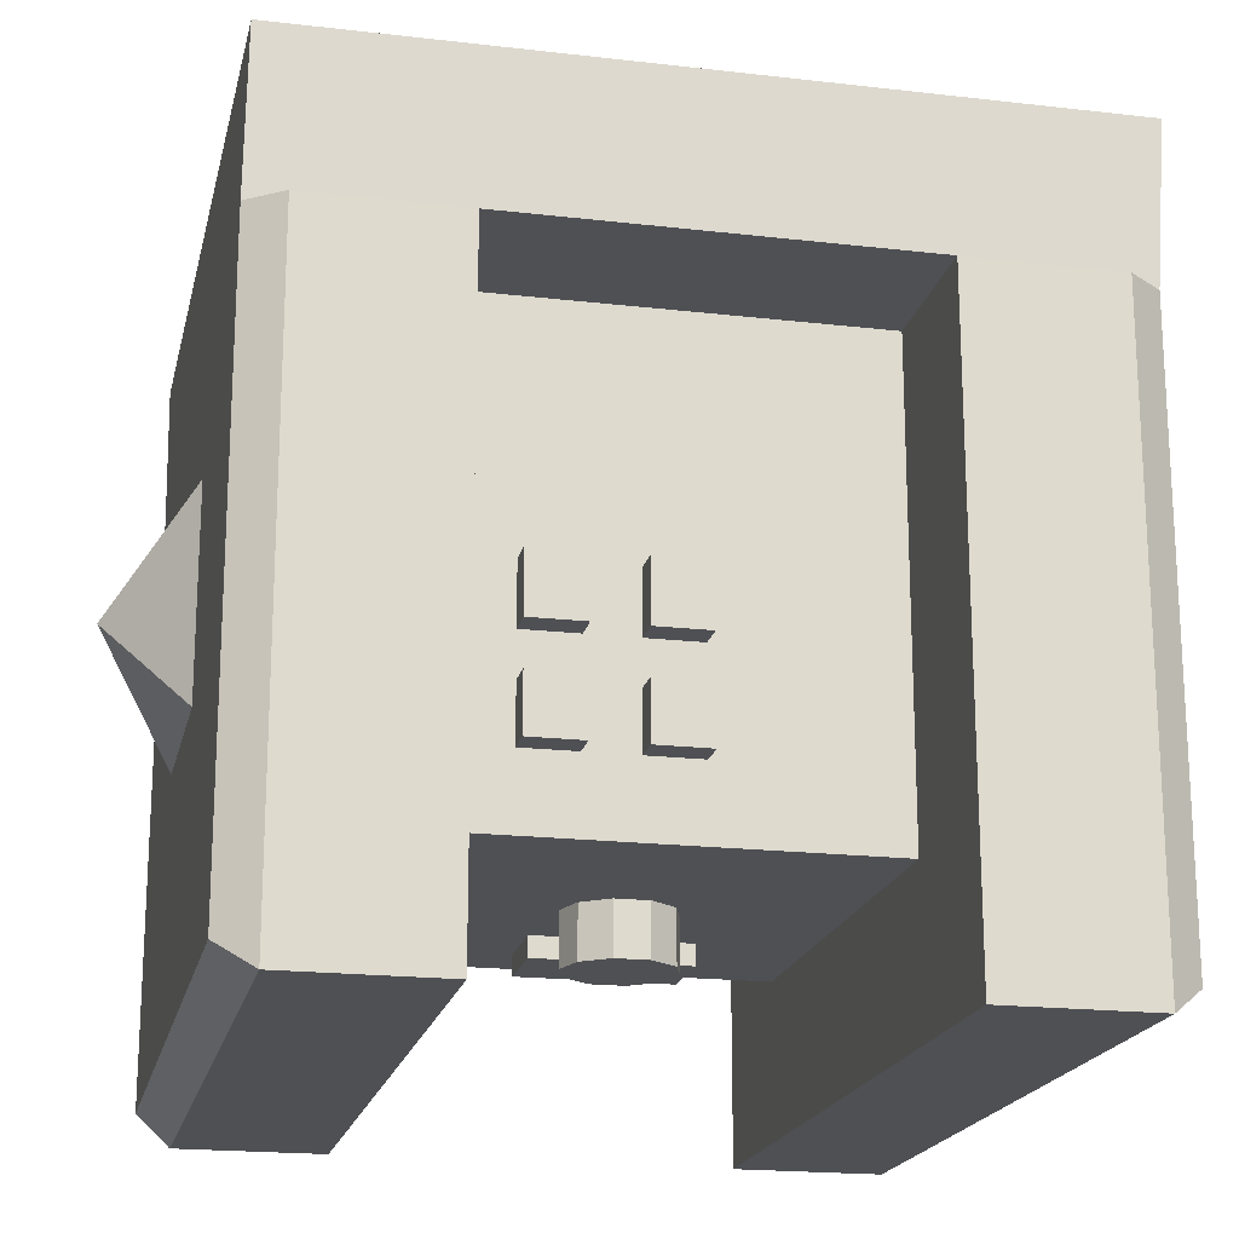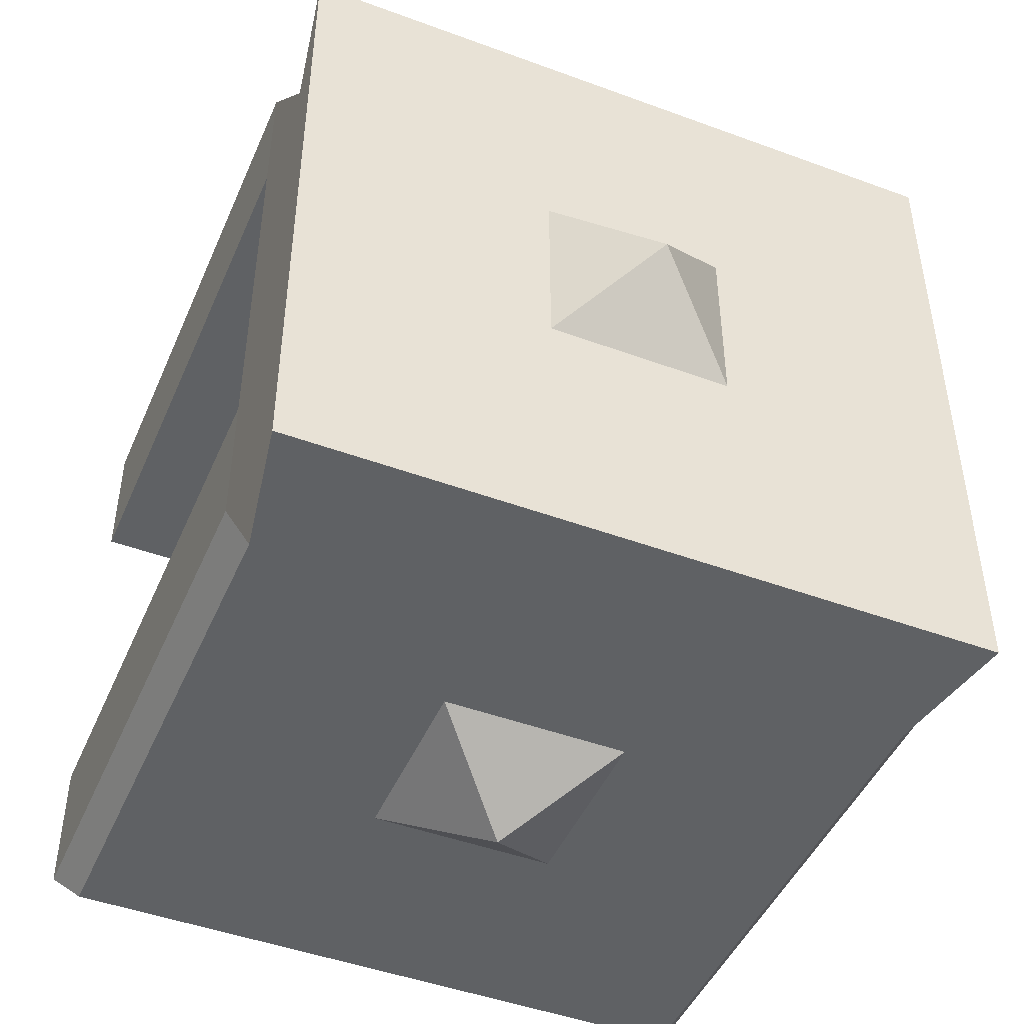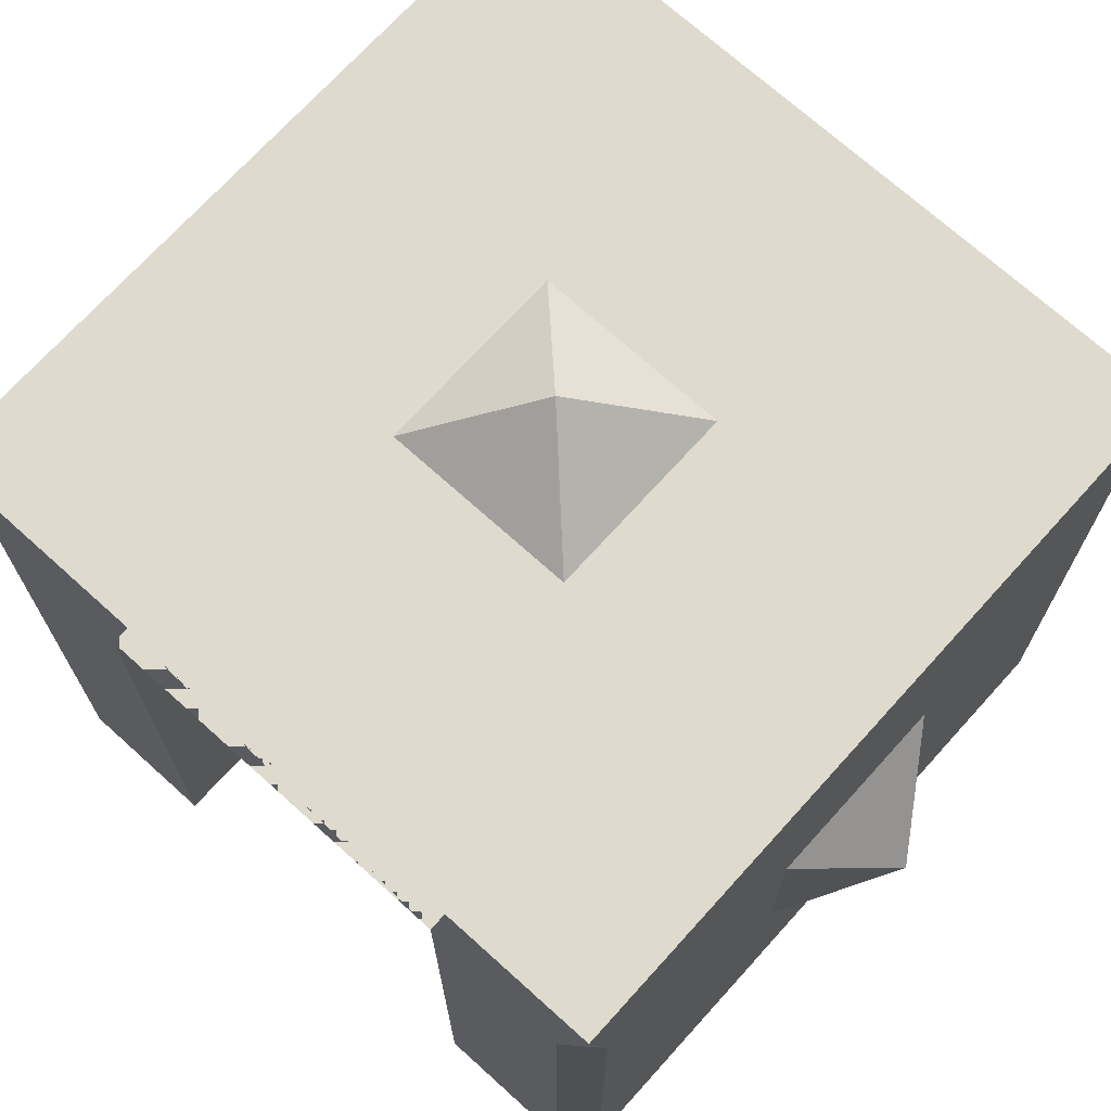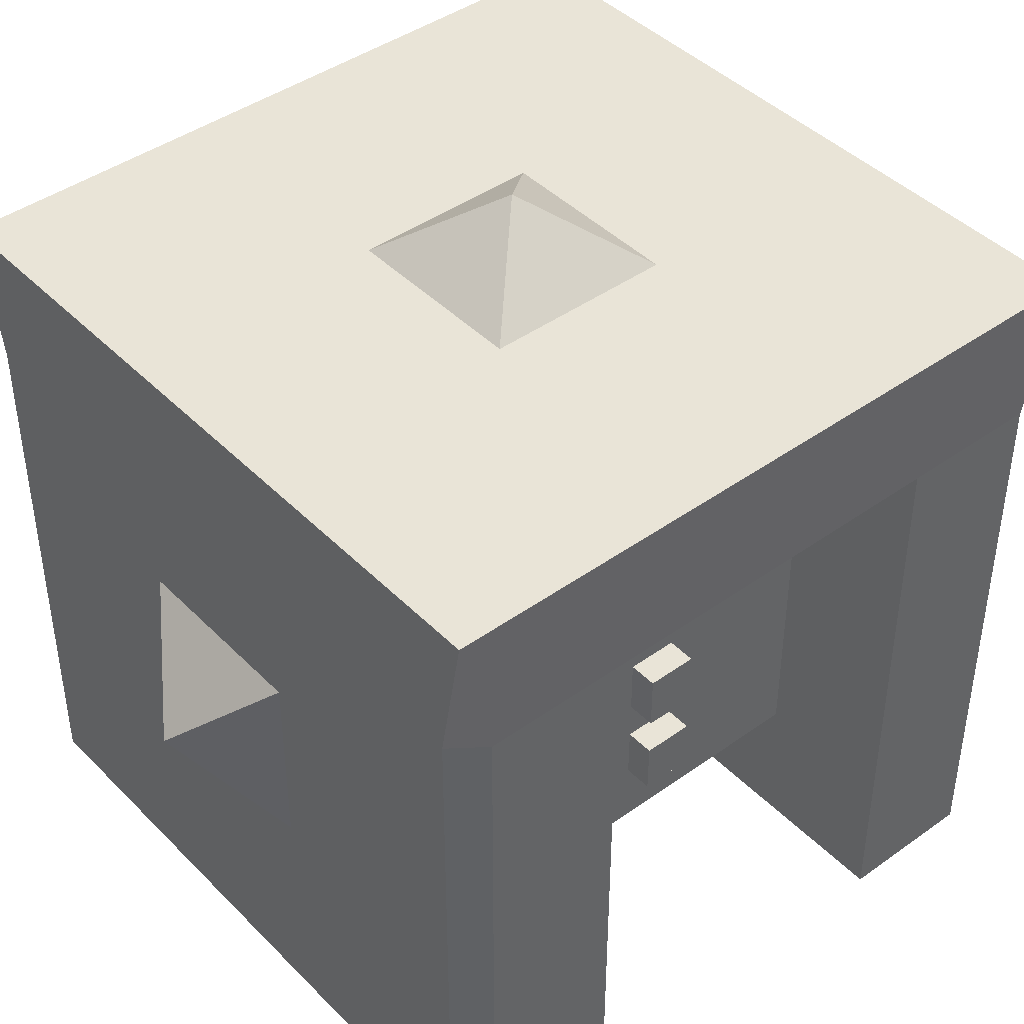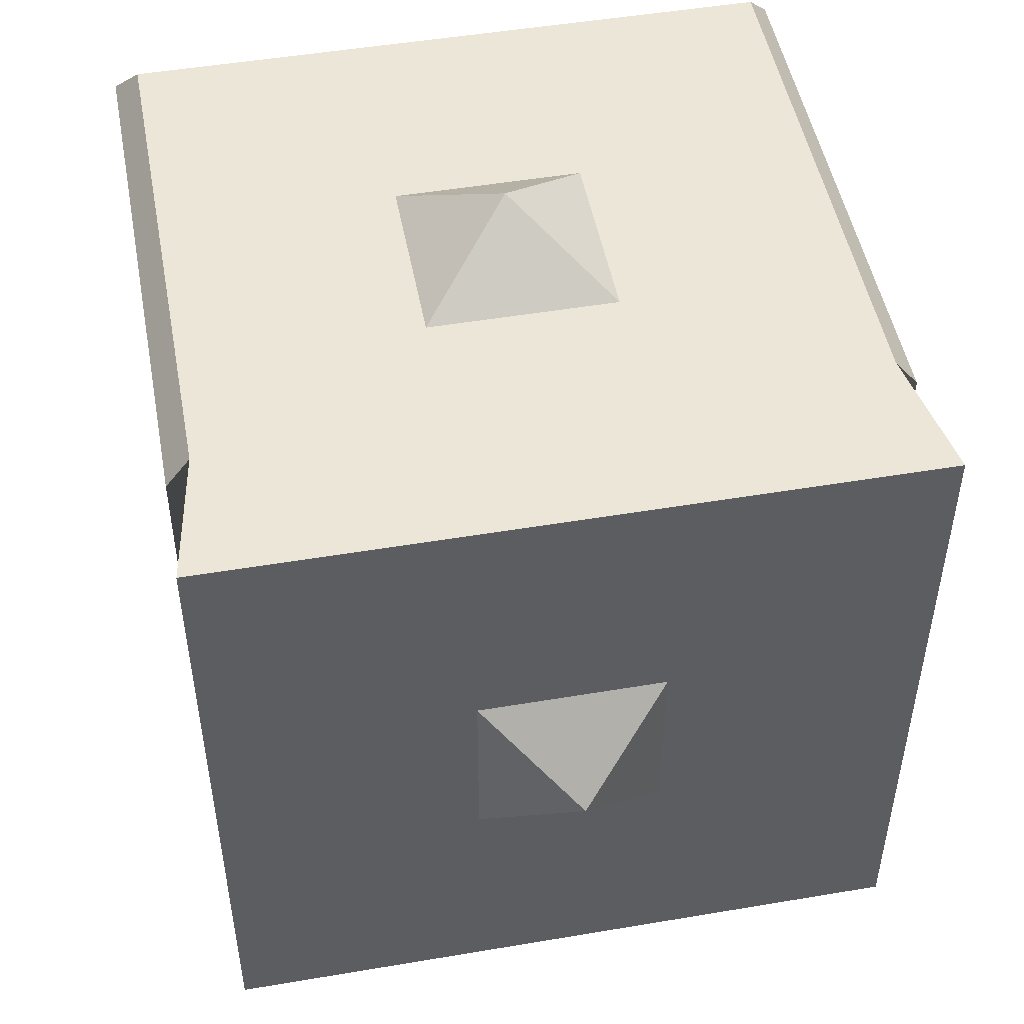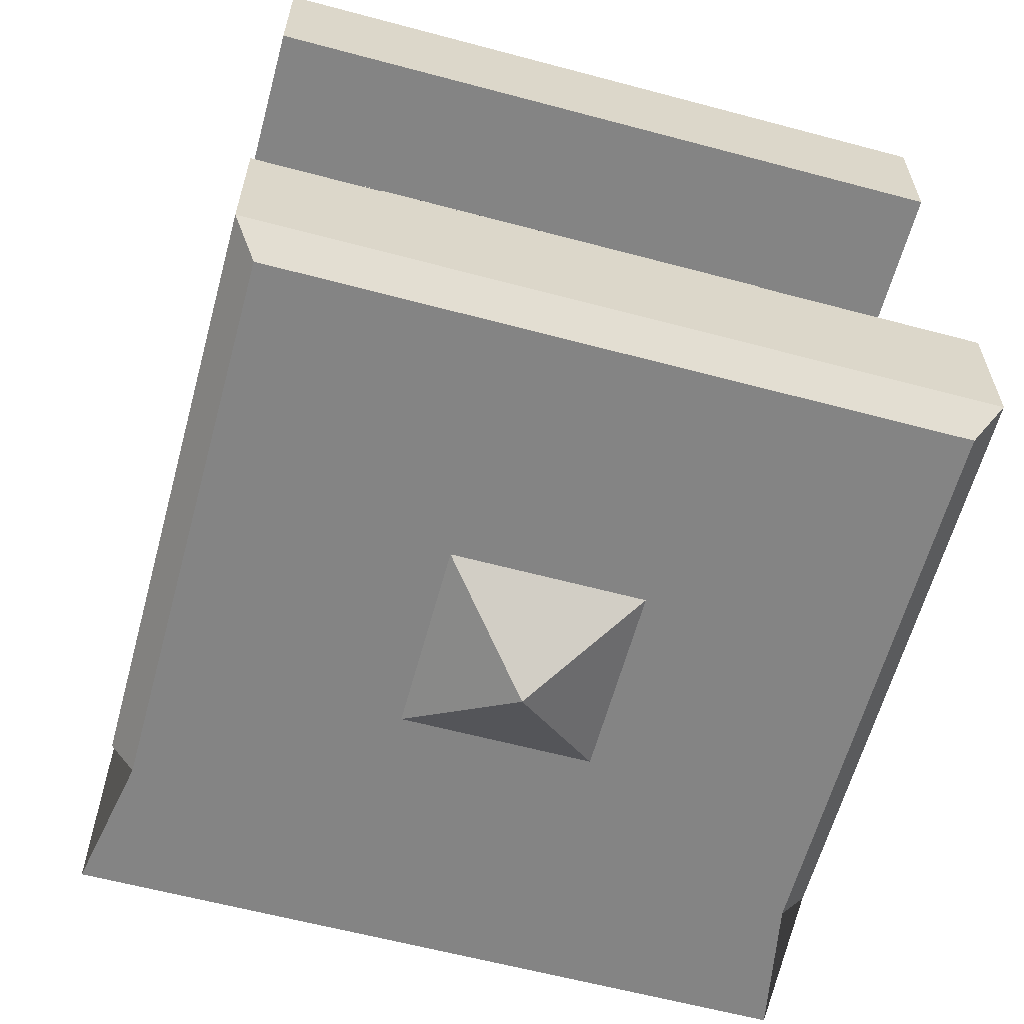
<metadata>
{"format":"obj","ext":"obj","renderer":"f3d","projection":"perspective","resolution":1024,"background":"white","views":[{"elev":-19.2,"azim":-102.4,"up":"+Z"},{"elev":-46.5,"azim":-22.8,"up":"+Y"},{"elev":71.1,"azim":132.1,"up":"+Z"},{"elev":43.0,"azim":-130.3,"up":"+Z"},{"elev":49.4,"azim":-10.6,"up":"+Y"},{"elev":-61.4,"azim":164.8,"up":"+Y"}]}
</metadata>
<code>
o Cylinder
v 0 0.06987 -0.3691
v 0 0.06987 -0.2294
v 0.04107 0.05653 -0.3691
v 0.04107 0.05653 -0.2294
v 0.06645 0.02159 -0.3691
v 0.06645 0.02159 -0.2294
v 0.06645 -0.02159 -0.3691
v 0.06645 -0.02159 -0.2294
v 0.04107 -0.05653 -0.3691
v 0.04107 -0.05653 -0.2294
v -0 -0.06987 -0.3691
v -0 -0.06987 -0.2294
v -0.04107 -0.05653 -0.3691
v -0.04107 -0.05653 -0.2294
v -0.06645 -0.02159 -0.3691
v -0.06645 -0.02159 -0.2294
v -0.06645 0.02159 -0.3691
v -0.06645 0.02159 -0.2294
v -0.04107 0.05653 -0.3691
v -0.04107 0.05653 -0.2294
v -0.132 -0.132 0.5
v 0.132 -0.132 0.5
v -0 -0 0.6
v -0.132 0.132 0.5
v -0 -0 0.6
v 0.132 0.132 0.5
v -0 -0 0.6
v 0.132 -0.132 0.5
v 0.132 0.132 0.5
v -0.132 0.132 0.5
v -0.132 -0.132 0.5
v -0 -0 0.6
v 0.132 0.5 -0.132
v -0.132 0.5 -0.132
v 0 0.6 0
v 0.132 -0.5 -0.132
v 0.132 -0.5 0.132
v 0 -0.6 0
v 0.132 0.5 0.132
v 0 0.6 0
v -0.132 0.5 0.132
v 0 0.6 0
v -0.132 0.5 -0.132
v -0.132 0.5 0.132
v 0.132 0.5 0.132
v 0.132 0.5 -0.132
v 0 0.6 0
v -0.132 -0.5 -0.132
v 0 -0.6 0
v -0.132 -0.5 0.132
v 0 -0.6 0
v 0.132 -0.5 0.132
v -0.132 -0.5 0.132
v -0.132 -0.5 -0.132
v 0.132 -0.5 -0.132
v 0 -0.6 0
v -0.5 -0.5 0.5
v -0.5 0.5 0.5
v -0.4651 -0.5 -0.4651
v -0.4651 0.5 -0.4651
v 0.5 -0.5 0.5
v 0.5 0.5 0.5
v 0.4651 -0.5 -0.4651
v 0.4651 0.5 -0.4651
v 0.4651 -0.5 0.309
v 0.4651 0.5 0.309
v 0.5 0.2579 0.309
v 0.5 0.2587 -0.5
v 0.5 -0.2579 0.309
v 0.5 -0.2579 -0.5
v -0.5 -0.2579 -0.5
v -0.5 0.2579 -0.5
v -0.4651 -0.5 0.309
v -0.4651 0.5 0.309
v -0.5 0.2579 0.309
v -0.5 -0.2579 0.309
v 0.3014 0.2579 0.309
v 0.3014 0.2587 -0.3014
v 0.3014 -0.2579 0.309
v 0.3014 -0.2579 -0.3014
v -0.3014 0.2579 -0.3014
v -0.3014 -0.2579 -0.3014
v -0.3014 0.2579 0.309
v -0.3014 -0.2579 0.309
v 0.5 0.2587 -0.3014
v 0.5 -0.2579 -0.3014
v -0.5 0.2579 -0.3014
v -0.5 -0.2579 -0.3014
v 0.3014 0.2587 -0.3014
v 0.3014 -0.2579 -0.3014
v -0.3014 0.2579 -0.3014
v -0.3014 -0.2579 -0.3014
v 0.3014 0.08657 -0.3014
v 0.3014 0.08657 0.309
v 0.3014 -0.003322 -0.3014
v 0.3014 -0.003322 0.309
v 0.3014 0.08657 -0.1339
v 0.3014 0.08657 0.1916
v 0.3014 -0.003322 -0.1339
v 0.3014 -0.003322 0.1916
v 0.3733 0.08657 -0.1339
v 0.3733 0.08657 0.1916
v 0.3733 -0.003322 -0.1339
v 0.3733 -0.003322 0.1916
v 0.3014 -0.003322 -0.2453
v 0.3014 -0.003322 -0.1569
v 0.3014 -0.2579 -0.1569
v 0.3014 -0.2579 -0.2453
v 0.3014 -0.2056 -0.2453
v 0.3014 -0.1307 -0.2453
v 0.3014 -0.1307 -0.1569
v 0.3014 -0.2056 -0.1569
v 0.3199 -0.2056 -0.2453
v 0.3199 -0.1307 -0.2453
v 0.3199 -0.1307 -0.1569
v 0.3199 -0.2056 -0.1569
v 0.3014 -0.003322 -0.08545
v 0.3014 -0.003322 0.2387
v 0.3014 -0.2579 0.2387
v 0.3014 -0.2579 -0.08545
v 0.3014 -0.08433 0.2387
v 0.3014 -0.1188 0.2387
v 0.3014 -0.1188 -0.08545
v 0.3014 -0.08433 -0.08545
v 0.3014 -0.186 0.2387
v 0.3014 -0.2172 0.2387
v 0.3014 -0.2172 -0.08545
v 0.3014 -0.186 -0.08545
v 0.3014 -0.08433 0.2387
v 0.3014 -0.1188 0.2387
v 0.3014 -0.186 -0.08545
v 0.3014 -0.1188 -0.08545
v 0.3014 -0.08433 -0.08545
v 0.3014 -0.186 0.2387
v 0.3014 -0.2172 0.2387
v 0.3014 -0.2172 -0.08545
v 0.3818 -0.186 0.2387
v 0.3818 -0.2172 0.2387
v 0.3818 -0.2172 -0.08545
v 0.3818 -0.186 -0.08545
v 0.3818 -0.08433 0.2387
v 0.3818 -0.1188 0.2387
v 0.3818 -0.1188 -0.08545
v 0.3818 -0.08433 -0.08545
v -0.3014 0.1744 -0.3014
v 0.3014 0.1744 -0.3014
v 0.2236 -0.2579 -0.3014
v 0.2236 0.1744 -0.3014
v 0.1241 -0.2579 -0.3014
v 0.1241 0.1744 -0.3014
v 0.2236 0.08125 -0.3014
v 0.1241 0.08125 -0.3014
v 0.2236 -0.1183 -0.3014
v 0.1241 -0.1183 -0.3014
v 0.2236 0.08125 -0.3285
v 0.1241 0.08125 -0.3285
v 0.2236 -0.1183 -0.3285
v 0.1241 -0.1183 -0.3285
v -0.3014 0.2579 0.003209
v -0.3014 0.2579 -0.2064
v -0.3014 -0.2579 -0.2064
v -0.3014 -0.2579 0.003209
v -0.3014 0.1076 0.003209
v -0.3014 0.1772 0.003209
v -0.3014 0.1769 -0.2064
v -0.3014 0.1076 -0.2064
v -0.3014 -0.02912 0.003209
v -0.3014 0.04159 0.003209
v -0.3014 0.04159 -0.2064
v -0.3014 -0.02912 -0.2064
v -0.3014 -0.02912 -0.07619
v -0.3014 0.1771 -0.07619
v -0.3014 0.04145 -0.07619
v -0.3014 0.1061 -0.07619
v -0.3014 -0.02912 -0.1318
v -0.3014 0.04149 -0.132
v -0.3014 0.177 -0.1323
v -0.3014 0.1065 -0.1322
v -0.3414 0.1076 0.003209
v -0.3414 0.1772 0.003209
v -0.3414 0.1769 -0.2064
v -0.3414 0.1076 -0.2064
v -0.3414 0.1771 -0.07619
v -0.3414 0.1065 -0.1322
v -0.3414 -0.02912 0.003209
v -0.3414 0.04159 0.003209
v -0.3414 0.04159 -0.2064
v -0.3414 -0.02912 -0.2064
v -0.3414 0.04145 -0.07619
v -0.3414 -0.02912 -0.1318
v -0.3414 -0.02912 -0.07619
v -0.3414 0.1061 -0.07619
v -0.3414 0.04149 -0.132
v -0.3414 0.177 -0.1323
v -0.5 0.4542 0.309
v -0.5 0.4542 -0.5
v 0.5 0.4542 -0.5
v 0.5 0.4542 0.309
v -0.5 -0.4542 0.309
v -0.5 -0.4542 -0.5
v 0.5 -0.4542 -0.5
v 0.5 -0.4542 0.309
f 1 2 4 3
f 3 4 6 5
f 5 6 8 7
f 7 8 10 9
f 9 10 12 11
f 11 12 14 13
f 13 14 16 15
f 15 16 18 17
f 4 2 20 18 16 14 12 10 8 6
f 17 18 20 19
f 19 20 2 1
f 1 3 5 7 9 11 13 15 17 19
f 57 58 74 195 75 76 199 73
f 59 200 201 63
f 63 201 202 65
f 61 62 58 57
f 59 63 65 73
f 64 60 74 66
f 65 202 69 67 198 66 62 61
f 67 68 197 198
f 72 68 78 81
f 79 119 126 125 122 121 118 96
f 68 67 77 78
f 68 72 196 197
f 73 199 200 59
f 72 75 195 196
f 76 75 83 84
f 82 161 170 169 166 165 160 81
f 70 71 82 80
f 71 76 84 162 161 82
f 69 70 80 108 107 120 119 79
f 75 72 81 160 159 83
f 67 69 79 96 94 77
f 86 88 92 149 147 90
f 80 82 88 86
f 81 78 85 87
f 90 147 153 151 148 146
f 87 85 89 91
f 94 98 97 93 78 77
f 96 118 100 98 94
f 97 98 102 101
f 97 99 106 105 95 93
f 102 104 103 101
f 98 100 104 102
f 99 97 101 103
f 100 117 99 103 104
f 106 111 110 105
f 105 110 109 108 80 95
f 111 112 116 115
f 109 112 107 108
f 114 115 116 113
f 109 110 114 113
f 110 111 115 114
f 112 109 113 116
f 118 121 124 117 100
f 117 124 123 128 127 120 107 112 111 106 99
f 122 125 134 130
f 121 122 130 129
f 123 124 133 132
f 127 126 119 120
f 130 132 143 142
f 132 130 134 131
f 135 136 139 138
f 124 121 129 133
f 128 123 132 131
f 126 127 136 135
f 127 128 131 136
f 125 126 135 134
f 140 137 138 139
f 136 131 140 139
f 131 134 137 140
f 134 135 138 137
f 144 141 142 143
f 132 133 144 143
f 129 130 142 141
f 133 129 141 144
f 146 148 150 145 91 89
f 148 151 152 150
f 150 152 154 149 92 145
f 154 152 156 158
f 154 153 147 149
f 156 155 157 158
f 152 151 155 156
f 153 154 158 157
f 151 153 157 155
f 160 165 177 172 164 159
f 159 164 163 168 167 162 84 83
f 177 165 181 194
f 163 174 173 168
f 176 169 187 193
f 167 171 175 170 161 162
f 174 172 177 178
f 173 174 178 176
f 171 173 176 175
f 166 178 184 182
f 171 167 185 191
f 176 178 166 169
f 180 183 192 179
f 186 189 191 185
f 190 193 187 188
f 184 194 181 182
f 167 168 186 185
f 174 163 179 192
f 175 176 193 190
f 163 164 180 179
f 172 174 192 183
f 169 170 188 187
f 178 177 194 184
f 168 173 189 186
f 165 166 182 181
f 173 171 191 189
f 170 175 190 188
f 164 172 183 180
f 66 74 58 62
f 196 195 74 60
f 197 196 60 64
f 198 197 64 66
f 73 65 61 57
f 200 199 76 71
f 201 200 71 70
f 202 201 70 69
f 21 22 23
f 24 25 26
f 27 28 29
f 30 31 32
f 33 34 35
f 36 37 38
f 39 40 41
f 42 43 44
f 45 46 47
f 48 49 50
f 51 52 53
f 54 55 56

</code>
